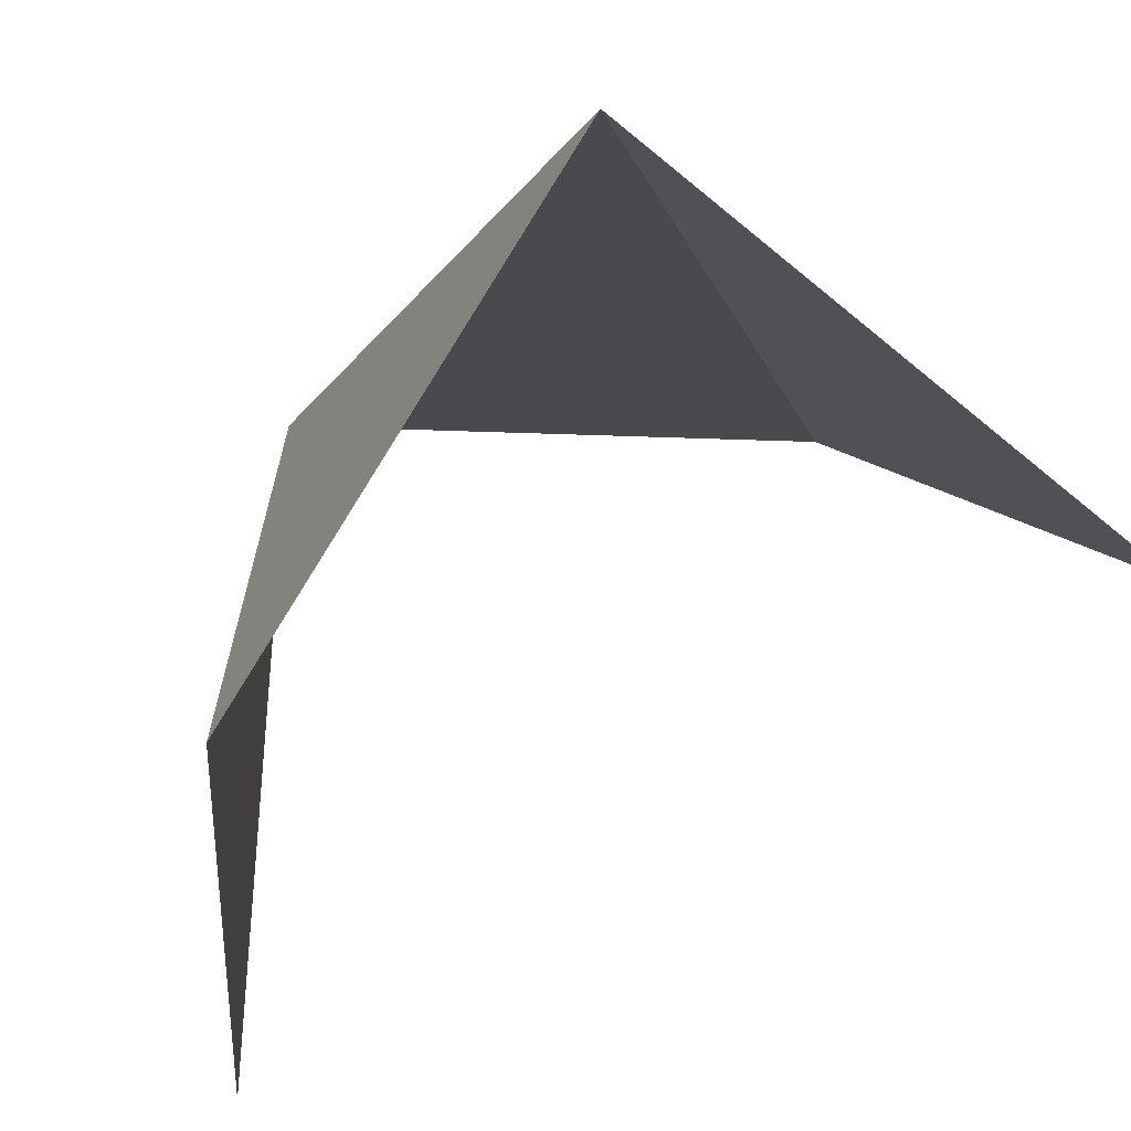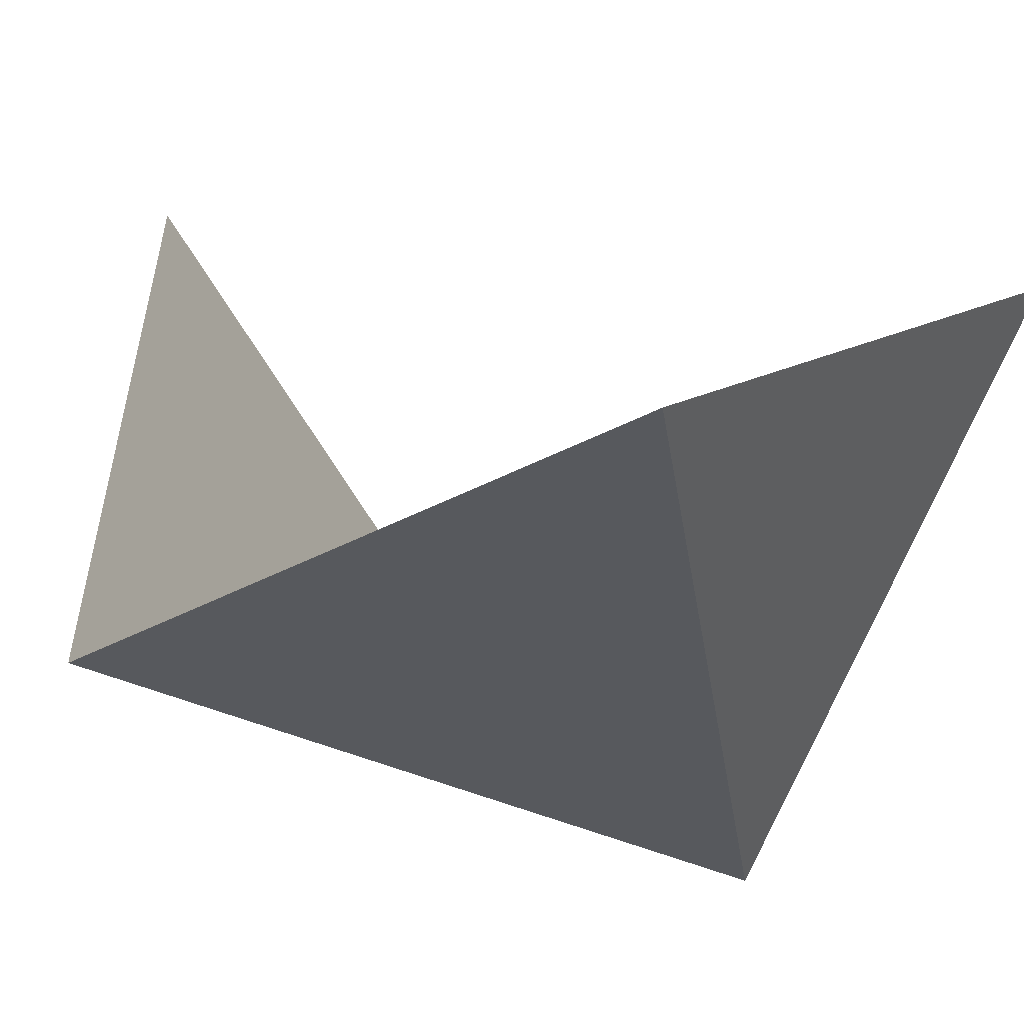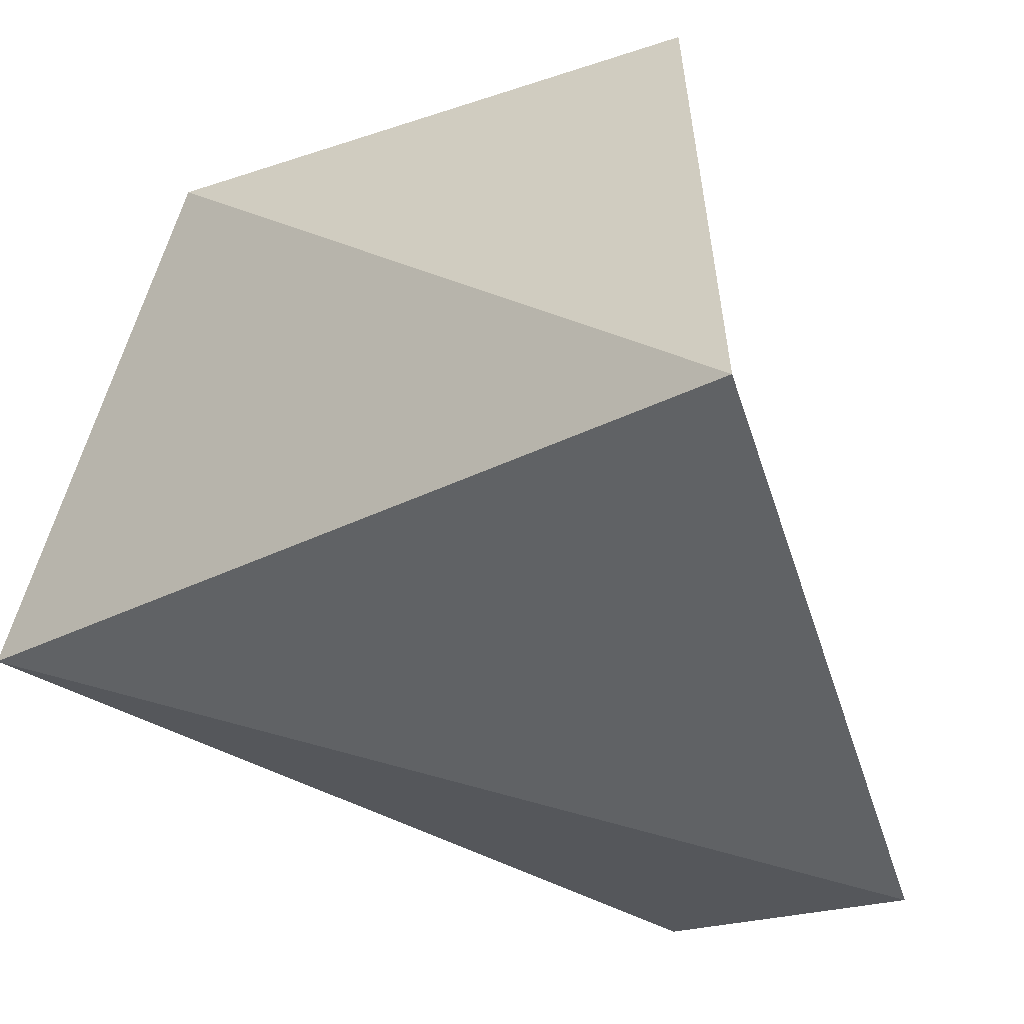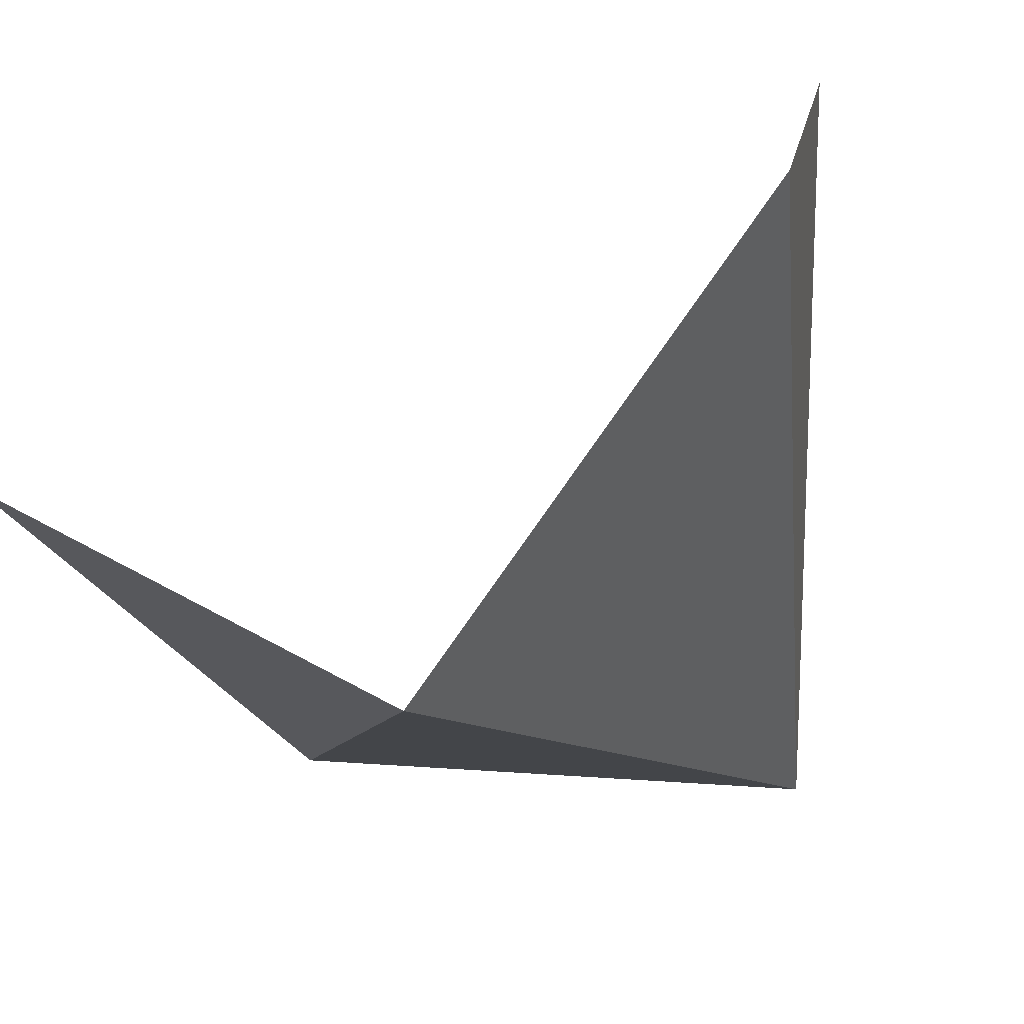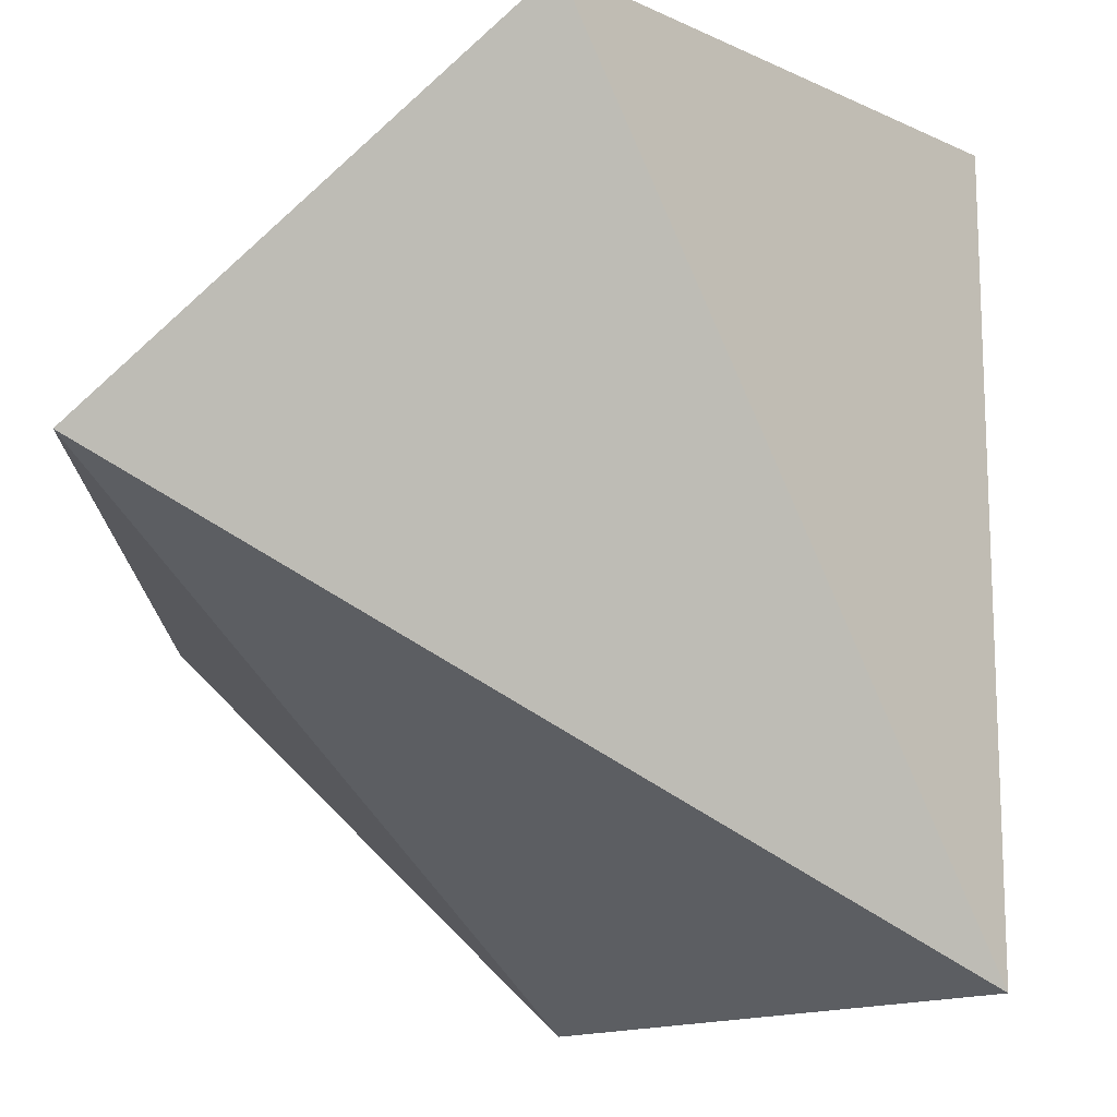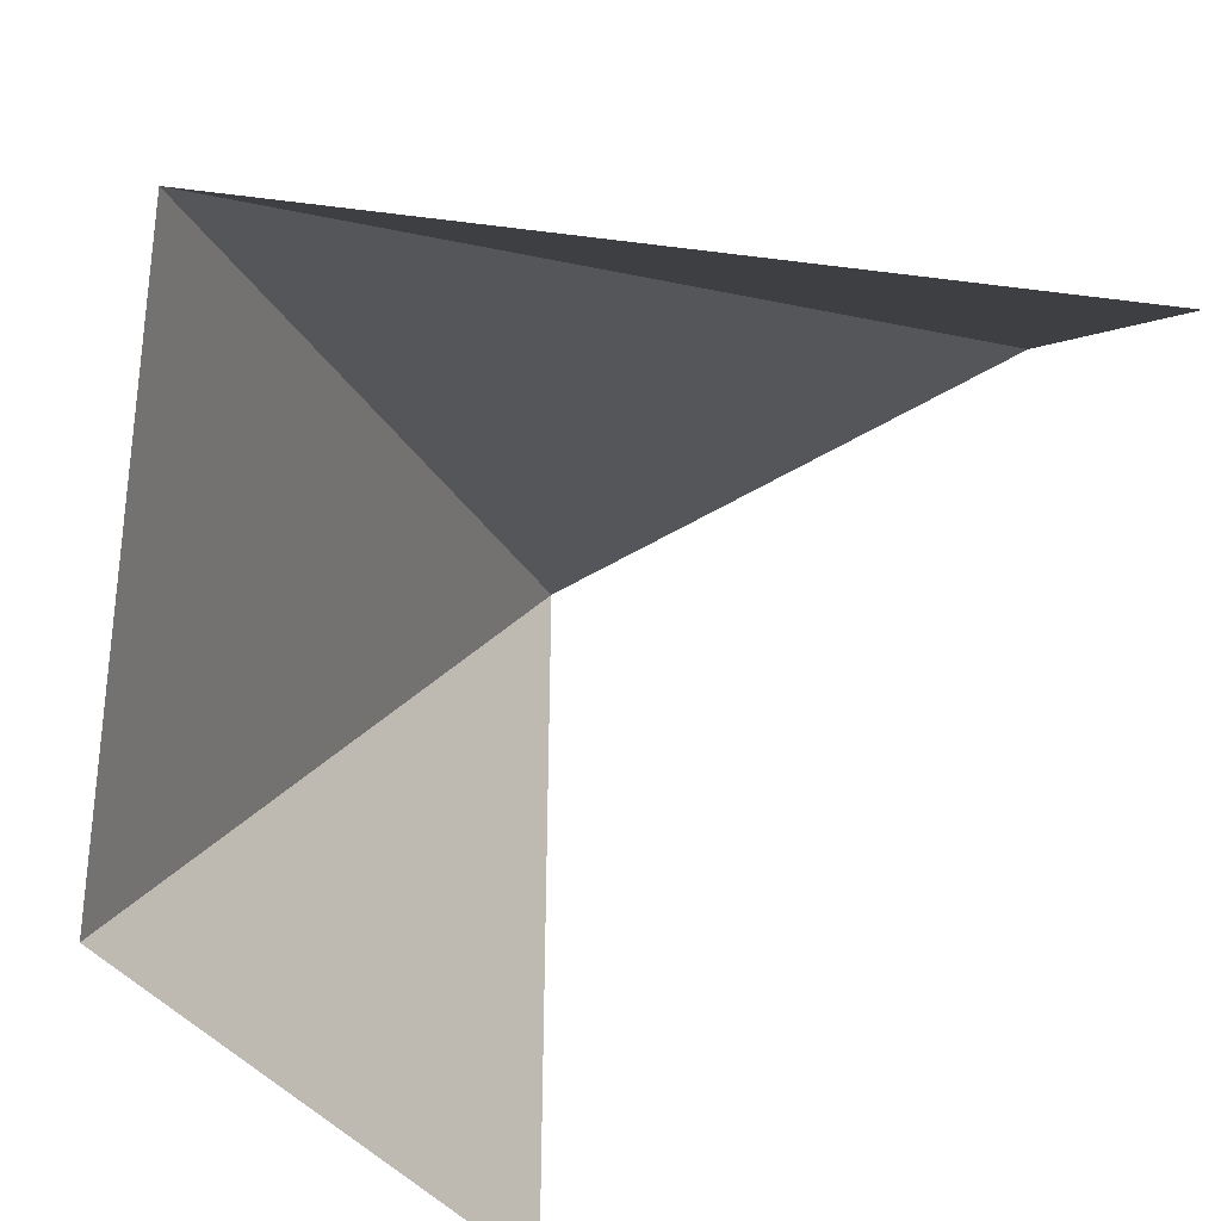
<metadata>
{"format":"obj","ext":"obj","renderer":"f3d","projection":"perspective","resolution":1024,"background":"white","views":[{"elev":-38.0,"azim":-137.7,"up":"+Y"},{"elev":-55.1,"azim":-17.6,"up":"+Z"},{"elev":-60.2,"azim":-116.5,"up":"+Z"},{"elev":16.7,"azim":143.9,"up":"+Z"},{"elev":-14.9,"azim":-180.0,"up":"+Z"},{"elev":-43.7,"azim":-98.7,"up":"+Y"}]}
</metadata>
<code>
o 0010_1110
v 0 1 1
v 1 1 0
v 1 -1 0
v -1 0 -1
v 0 -1 -1
v -1 0 1
f 5 2 3
f 5 4 2
f 2 4 1
f 1 4 6

</code>
